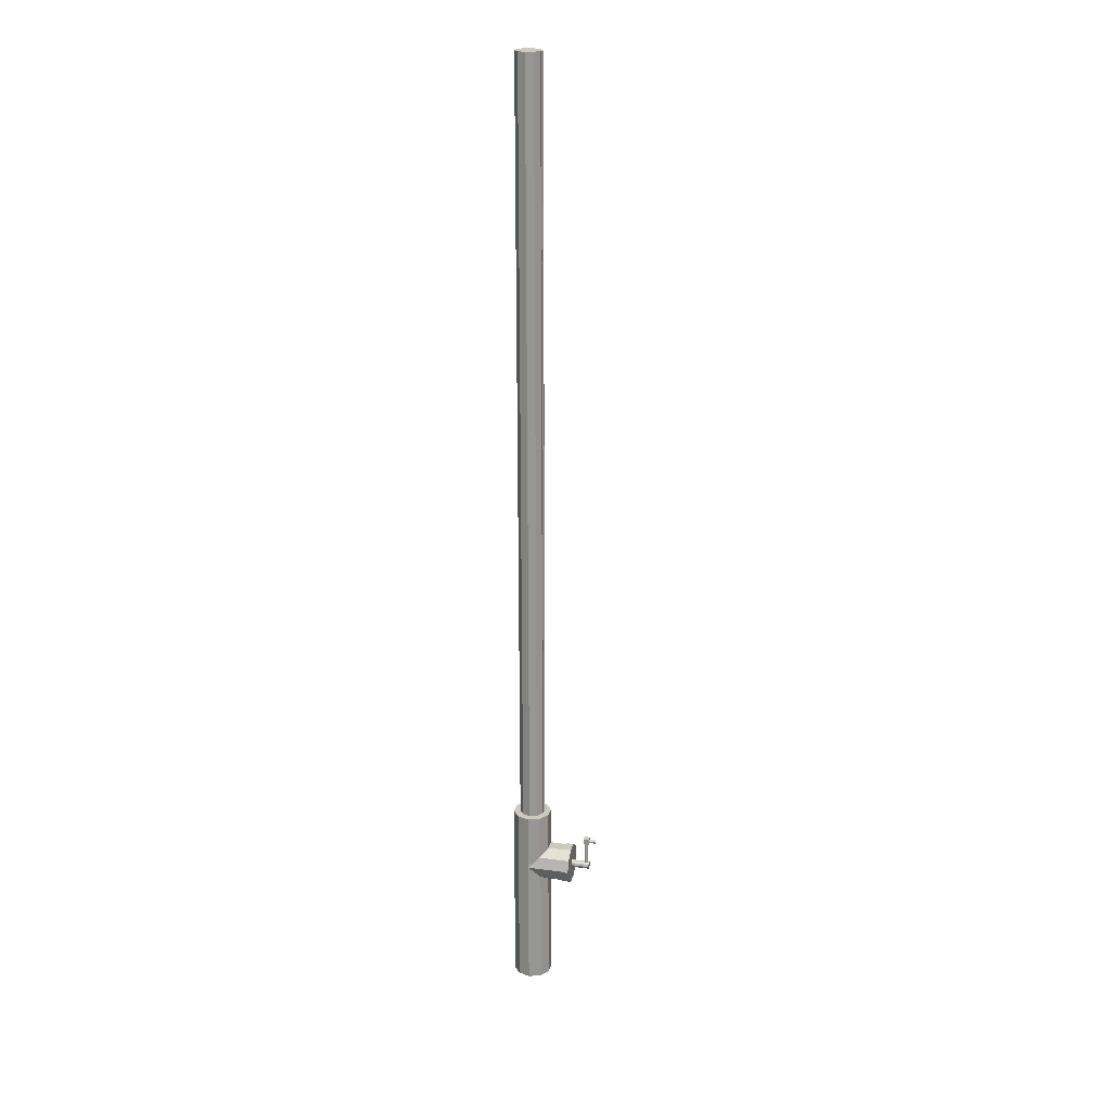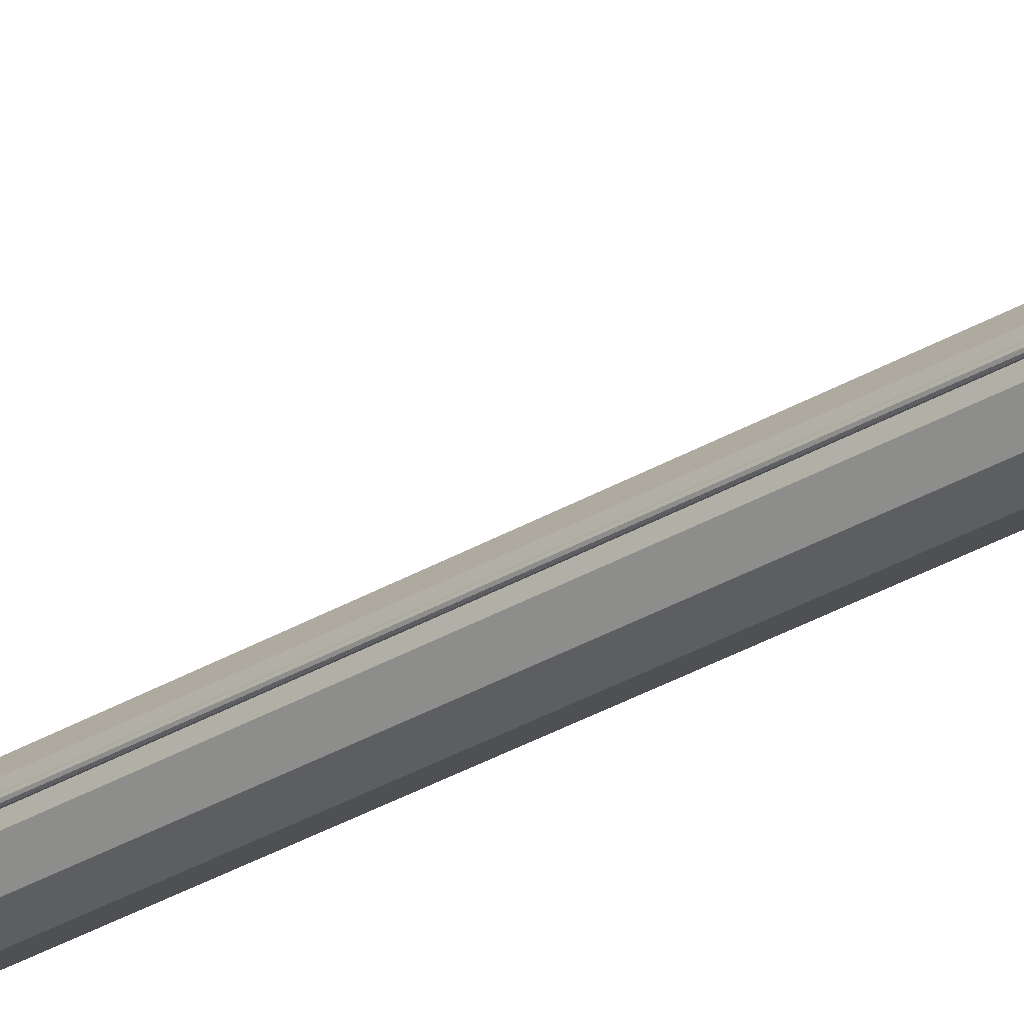
<metadata>
{"format":"obj","ext":"obj","renderer":"f3d","projection":"perspective","resolution":1024,"background":"white","views":[{"elev":22.7,"azim":-166.8,"up":"+Y"},{"elev":-28.4,"azim":-47.0,"up":"+Z"}]}
</metadata>
<code>
o Cylinder
v 0 3.074 -0.05
v 0 43.07 -0.05
v 0.02939 3.074 -0.04045
v 0.02939 43.07 -0.04045
v 0.04755 3.074 -0.01545
v 0.04755 43.07 -0.01545
v 0.04755 3.074 0.01545
v 0.04755 43.07 0.01545
v 0.02939 3.074 0.04045
v 0.02939 43.07 0.04045
v 0 3.074 0.05
v 0 43.07 0.05
v -0.02939 3.074 0.04045
v -0.02939 43.07 0.04045
v -0.04755 3.074 0.01545
v -0.04755 43.07 0.01545
v -0.04755 3.074 -0.01545
v -0.04755 43.07 -0.01545
v -0.02939 3.074 -0.04045
v -0.02939 43.07 -0.04045
v 0.65 -6.926 -1
v 0.65 3.074 -1
v 1.238 -6.926 -0.809
v 1.238 3.074 -0.809
v 1.601 -6.926 -0.309
v 1.601 3.074 -0.309
v 1.601 -6.926 0.309
v 1.601 3.074 0.309
v 1.238 -6.926 0.809
v 1.238 3.074 0.809
v 0.65 -6.926 1
v 0.65 3.074 1
v 0.06221 -6.926 0.809
v 0.06221 3.074 0.809
v -0.3011 -6.926 0.309
v -0.3011 3.074 0.309
v -0.3011 -6.926 -0.309
v -0.3011 3.074 -0.309
v 0.06221 -6.926 -0.809
v 0.06221 3.074 -0.809
v -1.15 0.07375 -1.05
v -1.55 0.07375 -1.05
v -1.15 0.6909 -0.8495
v -1.55 0.6909 -0.8495
v -1.15 1.072 -0.3245
v -1.55 1.072 -0.3245
v -1.15 1.072 0.3245
v -1.55 1.072 0.3245
v -1.15 0.6909 0.8495
v -1.55 0.6909 0.8495
v -1.15 0.07375 1.05
v -1.55 0.07375 1.05
v -1.15 -0.5434 0.8495
v -1.55 -0.5434 0.8495
v -1.15 -0.9249 0.3245
v -1.55 -0.9249 0.3245
v -1.15 -0.9249 -0.3245
v -1.55 -0.9249 -0.3245
v -1.15 -0.5434 -0.8495
v -1.55 -0.5434 -0.8495
v -2.45 1.674 0
v -2.85 1.674 -0
v -2.45 1.655 0.05878
v -2.85 1.655 0.05878
v -2.45 1.605 0.09511
v -2.85 1.605 0.09511
v -2.45 1.543 0.09511
v -2.85 1.543 0.09511
v -2.45 1.493 0.05878
v -2.85 1.493 0.05878
v -2.45 1.474 0
v -2.85 1.474 -0
v -2.45 1.493 -0.05878
v -2.85 1.493 -0.05878
v -2.45 1.543 -0.09511
v -2.85 1.543 -0.09511
v -2.45 1.605 -0.09511
v -2.85 1.605 -0.09511
v -2.45 1.655 -0.05878
v -2.85 1.655 -0.05878
v 0.65 0.07375 -1
v -1.35 0.07375 -1
v 0.65 0.6615 -0.809
v -1.35 0.6615 -0.809
v 0.65 1.025 -0.309
v -1.35 1.025 -0.309
v 0.65 1.025 0.309
v -1.35 1.025 0.309
v 0.65 0.6615 0.809
v -1.35 0.6615 0.809
v 0.65 0.07375 1
v -1.35 0.07375 1
v 0.65 -0.514 0.809
v -1.35 -0.514 0.809
v 0.65 -0.8773 0.309
v -1.35 -0.8773 0.309
v 0.65 -0.8773 -0.309
v -1.35 -0.8773 -0.309
v 0.65 -0.514 -0.809
v -1.35 -0.514 -0.809
v -1.2 0.07375 -0.2
v -2.5 0.07375 -0.2
v -1.2 0.1913 -0.1618
v -2.5 0.1913 -0.1618
v -1.2 0.264 -0.0618
v -2.5 0.264 -0.0618
v -1.2 0.264 0.0618
v -2.5 0.264 0.0618
v -1.2 0.1913 0.1618
v -2.5 0.1913 0.1618
v -1.2 0.07375 0.2
v -2.5 0.07375 0.2
v -1.2 -0.04381 0.1618
v -2.5 -0.04381 0.1618
v -1.2 -0.1165 0.0618
v -2.5 -0.1165 0.0618
v -1.2 -0.1165 -0.0618
v -2.5 -0.1165 -0.0618
v -1.2 -0.04381 -0.1618
v -2.5 -0.04381 -0.1618
v 0.65 -1.926 -1
v 0.4549 -1.926 -0.9808
v 0.2673 -1.926 -0.9239
v 0.09443 -1.926 -0.8315
v -0.05711 -1.926 -0.7071
v -0.1815 -1.926 -0.5556
v -0.2739 -1.926 -0.3827
v -0.3308 -1.926 -0.1951
v -0.35 -1.926 0
v -0.3308 -1.926 0.1951
v -0.2739 -1.926 0.3827
v -0.1815 -1.926 0.5556
v -0.05711 -1.926 0.7071
v 0.09443 -1.926 0.8315
v 0.2673 -1.926 0.9239
v 0.4549 -1.926 0.9808
v 0.65 -1.926 1
v 0.8451 -1.926 0.9808
v 1.033 -1.926 0.9239
v 1.206 -1.926 0.8315
v 1.357 -1.926 0.7071
v 1.481 -1.926 0.5556
v 1.574 -1.926 0.3827
v 1.631 -1.926 0.1951
v 1.65 -1.926 0
v 1.631 -1.926 -0.1951
v 1.574 -1.926 -0.3827
v 1.481 -1.926 -0.5556
v 1.357 -1.926 -0.7071
v 1.206 -1.926 -0.8315
v 1.033 -1.926 -0.9239
v 0.8451 -1.926 -0.9808
v -2.5 1.424 0.15
v -2.5 1.724 0.15
v -2.5 1.424 -0.15
v -2.5 1.724 -0.15
v -2.2 1.424 0.15
v -2.2 1.724 0.15
v -2.2 1.424 -0.15
v -2.2 1.724 -0.15
v -2.35 0.1737 -0.08618
v -2.35 1.474 -0.08618
v -2.291 0.1737 -0.06708
v -2.291 1.474 -0.06708
v -2.255 0.1737 -0.01708
v -2.255 1.474 -0.01708
v -2.255 0.1737 0.04472
v -2.255 1.474 0.04472
v -2.291 0.1737 0.09472
v -2.291 1.474 0.09472
v -2.35 0.1737 0.1138
v -2.35 1.474 0.1138
v -2.409 0.1737 0.09472
v -2.409 1.474 0.09472
v -2.445 0.1737 0.04472
v -2.445 1.474 0.04472
v -2.445 0.1737 -0.01708
v -2.445 1.474 -0.01708
v -2.409 0.1737 -0.06708
v -2.409 1.474 -0.06708
v 0.65 3.074 -0.65
v 0.65 43.07 -0.65
v 1.032 3.074 -0.5259
v 1.032 43.07 -0.5259
v 1.268 3.074 -0.2009
v 1.268 43.07 -0.2009
v 1.268 3.074 0.2009
v 1.268 43.07 0.2009
v 1.032 3.074 0.5259
v 1.032 43.07 0.5259
v 0.65 3.074 0.65
v 0.65 43.07 0.65
v 0.2679 3.074 0.5259
v 0.2679 43.07 0.5259
v 0.03181 3.074 0.2009
v 0.03181 43.07 0.2009
v 0.03181 3.074 -0.2009
v 0.03181 43.07 -0.2009
v 0.2679 3.074 -0.5259
v 0.2679 43.07 -0.5259
f 2 3 1
f 4 5 3
f 6 7 5
f 8 9 7
f 10 11 9
f 12 13 11
f 14 15 13
f 16 17 15
f 18 10 6
f 18 19 17
f 20 1 19
f 7 15 19
f 22 23 21
f 24 25 23
f 26 27 25
f 28 29 27
f 30 31 29
f 32 33 31
f 34 35 33
f 36 37 35
f 38 30 26
f 38 39 37
f 40 21 39
f 27 35 39
f 42 43 41
f 44 45 43
f 46 47 45
f 47 50 49
f 50 51 49
f 52 53 51
f 53 56 55
f 56 57 55
f 58 50 46
f 58 59 57
f 60 41 59
f 47 55 59
f 62 63 61
f 64 65 63
f 66 67 65
f 68 69 67
f 70 71 69
f 72 73 71
f 74 75 73
f 76 77 75
f 78 70 66
f 78 79 77
f 80 61 79
f 67 75 79
f 82 83 81
f 84 85 83
f 86 87 85
f 88 89 87
f 90 91 89
f 92 93 91
f 94 95 93
f 96 97 95
f 98 90 86
f 98 99 97
f 100 81 99
f 87 95 99
f 102 103 101
f 104 105 103
f 106 107 105
f 108 109 107
f 110 111 109
f 112 113 111
f 114 115 113
f 116 117 115
f 118 110 106
f 118 119 117
f 120 101 119
f 107 115 119
f 154 155 153
f 156 159 155
f 160 157 159
f 158 153 157
f 159 153 155
f 156 158 160
f 162 163 161
f 164 165 163
f 166 167 165
f 168 169 167
f 170 171 169
f 172 173 171
f 174 175 173
f 176 177 175
f 178 170 166
f 178 179 177
f 180 161 179
f 167 175 179
f 182 183 181
f 184 185 183
f 186 187 185
f 188 189 187
f 190 191 189
f 192 193 191
f 194 195 193
f 196 197 195
f 198 190 186
f 198 199 197
f 200 181 199
f 187 195 199
f 2 4 3
f 4 6 5
f 6 8 7
f 8 10 9
f 10 12 11
f 12 14 13
f 14 16 15
f 16 18 17
f 6 4 2
f 2 20 18
f 18 16 14
f 14 12 10
f 10 8 6
f 6 2 18
f 18 14 10
f 18 20 19
f 20 2 1
f 19 1 3
f 3 5 7
f 7 9 11
f 11 13 15
f 15 17 19
f 19 3 7
f 7 11 15
f 22 24 23
f 24 26 25
f 26 28 27
f 28 30 29
f 30 32 31
f 32 34 33
f 34 36 35
f 36 38 37
f 26 24 22
f 22 40 38
f 38 36 34
f 34 32 30
f 30 28 26
f 26 22 38
f 38 34 30
f 38 40 39
f 40 22 21
f 39 21 23
f 23 25 27
f 27 29 31
f 31 33 35
f 35 37 39
f 39 23 27
f 27 31 35
f 42 44 43
f 44 46 45
f 46 48 47
f 47 48 50
f 50 52 51
f 52 54 53
f 53 54 56
f 56 58 57
f 46 44 42
f 42 60 58
f 58 56 54
f 54 52 50
f 50 48 46
f 46 42 58
f 58 54 50
f 58 60 59
f 60 42 41
f 59 41 43
f 43 45 47
f 47 49 51
f 51 53 55
f 55 57 59
f 59 43 47
f 47 51 55
f 62 64 63
f 64 66 65
f 66 68 67
f 68 70 69
f 70 72 71
f 72 74 73
f 74 76 75
f 76 78 77
f 66 64 62
f 62 80 78
f 78 76 74
f 74 72 70
f 70 68 66
f 66 62 78
f 78 74 70
f 78 80 79
f 80 62 61
f 79 61 63
f 63 65 67
f 67 69 71
f 71 73 75
f 75 77 79
f 79 63 67
f 67 71 75
f 82 84 83
f 84 86 85
f 86 88 87
f 88 90 89
f 90 92 91
f 92 94 93
f 94 96 95
f 96 98 97
f 86 84 82
f 82 100 98
f 98 96 94
f 94 92 90
f 90 88 86
f 86 82 98
f 98 94 90
f 98 100 99
f 100 82 81
f 99 81 83
f 83 85 87
f 87 89 91
f 91 93 95
f 95 97 99
f 99 83 87
f 87 91 95
f 102 104 103
f 104 106 105
f 106 108 107
f 108 110 109
f 110 112 111
f 112 114 113
f 114 116 115
f 116 118 117
f 106 104 102
f 102 120 118
f 118 116 114
f 114 112 110
f 110 108 106
f 106 102 118
f 118 114 110
f 118 120 119
f 120 102 101
f 119 101 103
f 103 105 107
f 107 109 111
f 111 113 115
f 115 117 119
f 119 103 107
f 107 111 115
f 154 156 155
f 156 160 159
f 160 158 157
f 158 154 153
f 159 157 153
f 156 154 158
f 162 164 163
f 164 166 165
f 166 168 167
f 168 170 169
f 170 172 171
f 172 174 173
f 174 176 175
f 176 178 177
f 166 164 162
f 162 180 178
f 178 176 174
f 174 172 170
f 170 168 166
f 166 162 178
f 178 174 170
f 178 180 179
f 180 162 161
f 179 161 163
f 163 165 167
f 167 169 171
f 171 173 175
f 175 177 179
f 179 163 167
f 167 171 175
f 182 184 183
f 184 186 185
f 186 188 187
f 188 190 189
f 190 192 191
f 192 194 193
f 194 196 195
f 196 198 197
f 186 184 182
f 182 200 198
f 198 196 194
f 194 192 190
f 190 188 186
f 186 182 198
f 198 194 190
f 198 200 199
f 200 182 181
f 199 181 183
f 183 185 187
f 187 189 191
f 191 193 195
f 195 197 199
f 199 183 187
f 187 191 195
l 122 121
l 123 122
l 124 123
l 125 124
l 126 125
l 127 126
l 128 127
l 129 128
l 130 129
l 131 130
l 132 131
l 133 132
l 134 133
l 135 134
l 136 135
l 137 136
l 138 137
l 139 138
l 140 139
l 141 140
l 142 141
l 143 142
l 144 143
l 145 144
l 146 145
l 147 146
l 148 147
l 149 148
l 150 149
l 151 150
l 152 151
l 121 152

</code>
